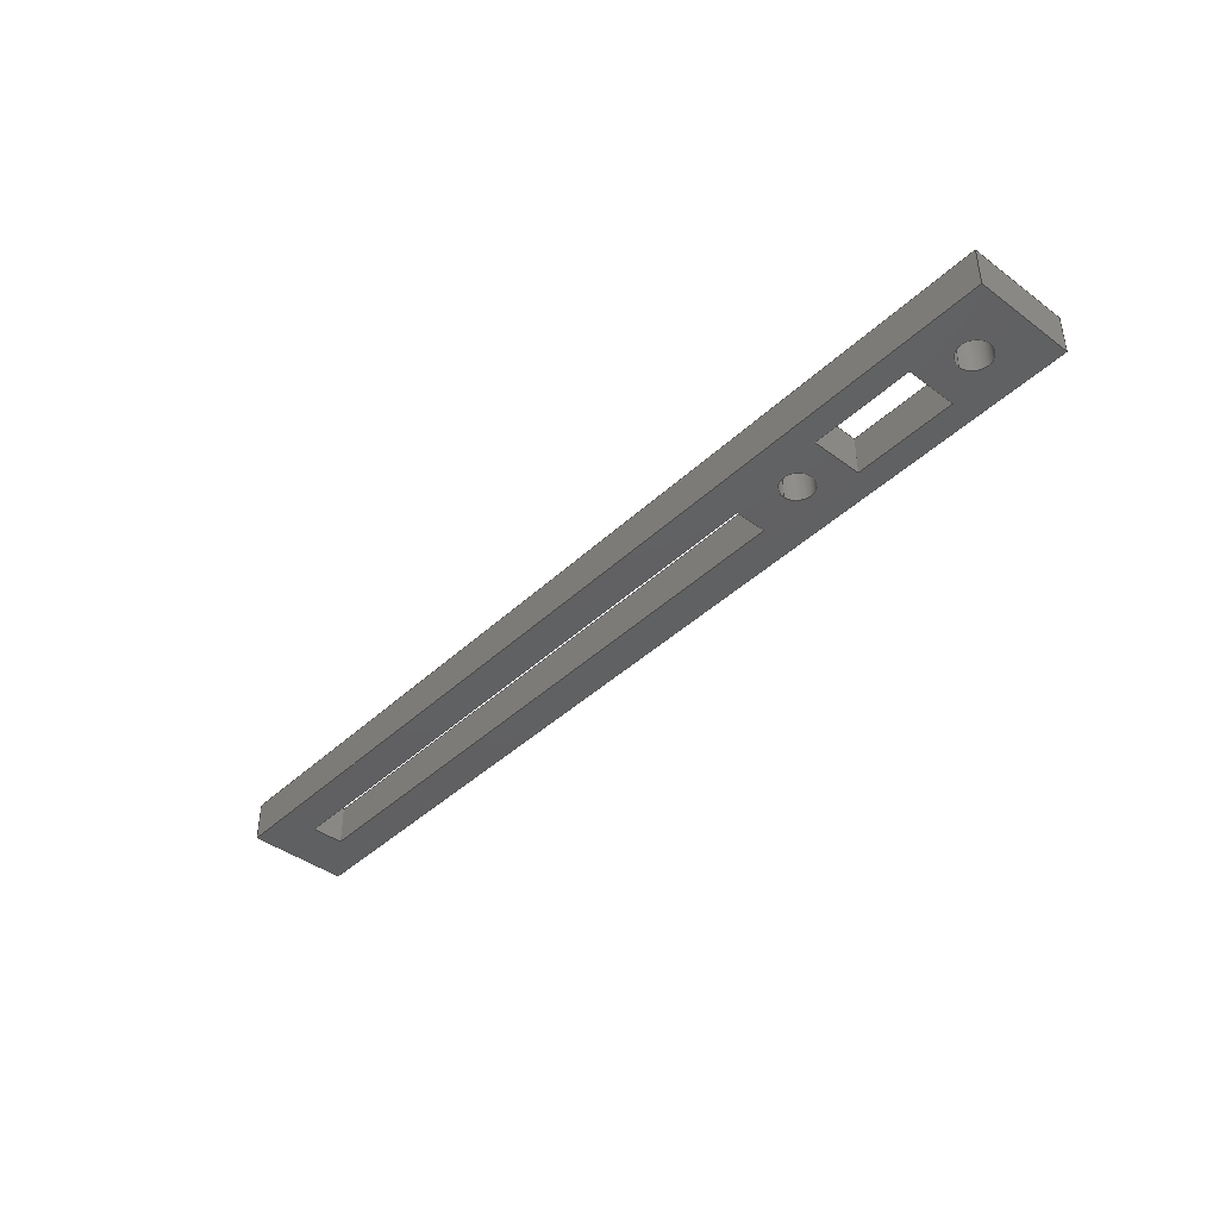
<metadata>
{"format":"step","ext":"step","renderer":"f3d","projection":"perspective","resolution":1024,"background":"white","views":[{"elev":-42.0,"azim":48.2,"up":"+Z"}]}
</metadata>
<code>
ISO-10303-21;
DATA;
#1=MECHANICAL_DESIGN_GEOMETRIC_PRESENTATION_REPRESENTATION('',(#4),#502);
#2=SHAPE_REPRESENTATION_RELATIONSHIP('SRR','None',#508,#3);
#3=ADVANCED_BREP_SHAPE_REPRESENTATION('',(#5),#501);
#4=STYLED_ITEM('',(#517),#5);
#5=MANIFOLD_SOLID_BREP('Body1',#314);
#6=FACE_BOUND('',#43,.T.);
#7=FACE_BOUND('',#45,.T.);
#8=FACE_BOUND('',#55,.T.);
#9=FACE_BOUND('',#56,.T.);
#10=FACE_BOUND('',#57,.T.);
#11=FACE_BOUND('',#58,.T.);
#12=FACE_BOUND('',#60,.T.);
#13=FACE_BOUND('',#61,.T.);
#14=FACE_BOUND('',#62,.T.);
#15=FACE_BOUND('',#63,.T.);
#16=CIRCLE('',#321,1.6);
#17=CIRCLE('',#322,1.6);
#18=CIRCLE('',#324,1.6);
#19=CIRCLE('',#325,1.6);
#20=CYLINDRICAL_SURFACE('',#320,1.6);
#21=CYLINDRICAL_SURFACE('',#323,1.6);
#22=FACE_OUTER_BOUND('',#38,.T.);
#23=FACE_OUTER_BOUND('',#39,.T.);
#24=FACE_OUTER_BOUND('',#40,.T.);
#25=FACE_OUTER_BOUND('',#41,.T.);
#26=FACE_OUTER_BOUND('',#42,.T.);
#27=FACE_OUTER_BOUND('',#44,.T.);
#28=FACE_OUTER_BOUND('',#46,.T.);
#29=FACE_OUTER_BOUND('',#47,.T.);
#30=FACE_OUTER_BOUND('',#48,.T.);
#31=FACE_OUTER_BOUND('',#49,.T.);
#32=FACE_OUTER_BOUND('',#50,.T.);
#33=FACE_OUTER_BOUND('',#51,.T.);
#34=FACE_OUTER_BOUND('',#52,.T.);
#35=FACE_OUTER_BOUND('',#53,.T.);
#36=FACE_OUTER_BOUND('',#54,.T.);
#37=FACE_OUTER_BOUND('',#59,.T.);
#38=EDGE_LOOP('',(#204,#205,#206,#207));
#39=EDGE_LOOP('',(#208,#209,#210,#211));
#40=EDGE_LOOP('',(#212,#213,#214,#215));
#41=EDGE_LOOP('',(#216,#217,#218,#219));
#42=EDGE_LOOP('',(#220));
#43=EDGE_LOOP('',(#221));
#44=EDGE_LOOP('',(#222));
#45=EDGE_LOOP('',(#223));
#46=EDGE_LOOP('',(#224,#225,#226,#227));
#47=EDGE_LOOP('',(#228,#229,#230,#231));
#48=EDGE_LOOP('',(#232,#233,#234,#235));
#49=EDGE_LOOP('',(#236,#237,#238,#239));
#50=EDGE_LOOP('',(#240,#241,#242,#243));
#51=EDGE_LOOP('',(#244,#245,#246,#247));
#52=EDGE_LOOP('',(#248,#249,#250,#251));
#53=EDGE_LOOP('',(#252,#253,#254,#255));
#54=EDGE_LOOP('',(#256,#257,#258,#259));
#55=EDGE_LOOP('',(#260,#261,#262,#263));
#56=EDGE_LOOP('',(#264));
#57=EDGE_LOOP('',(#265));
#58=EDGE_LOOP('',(#266,#267,#268,#269));
#59=EDGE_LOOP('',(#270,#271,#272,#273));
#60=EDGE_LOOP('',(#274,#275,#276,#277));
#61=EDGE_LOOP('',(#278));
#62=EDGE_LOOP('',(#279));
#63=EDGE_LOOP('',(#280,#281,#282,#283));
#64=LINE('',#418,#100);
#65=LINE('',#420,#101);
#66=LINE('',#422,#102);
#67=LINE('',#423,#103);
#68=LINE('',#426,#104);
#69=LINE('',#428,#105);
#70=LINE('',#429,#106);
#71=LINE('',#432,#107);
#72=LINE('',#434,#108);
#73=LINE('',#435,#109);
#74=LINE('',#437,#110);
#75=LINE('',#438,#111);
#76=LINE('',#452,#112);
#77=LINE('',#454,#113);
#78=LINE('',#456,#114);
#79=LINE('',#457,#115);
#80=LINE('',#460,#116);
#81=LINE('',#462,#117);
#82=LINE('',#463,#118);
#83=LINE('',#466,#119);
#84=LINE('',#468,#120);
#85=LINE('',#469,#121);
#86=LINE('',#471,#122);
#87=LINE('',#472,#123);
#88=LINE('',#476,#124);
#89=LINE('',#478,#125);
#90=LINE('',#480,#126);
#91=LINE('',#481,#127);
#92=LINE('',#484,#128);
#93=LINE('',#486,#129);
#94=LINE('',#487,#130);
#95=LINE('',#490,#131);
#96=LINE('',#492,#132);
#97=LINE('',#493,#133);
#98=LINE('',#495,#134);
#99=LINE('',#496,#135);
#100=VECTOR('',#340,10);
#101=VECTOR('',#341,10);
#102=VECTOR('',#342,10);
#103=VECTOR('',#343,10);
#104=VECTOR('',#346,10);
#105=VECTOR('',#347,10);
#106=VECTOR('',#348,10);
#107=VECTOR('',#351,10);
#108=VECTOR('',#352,10);
#109=VECTOR('',#353,10);
#110=VECTOR('',#356,10);
#111=VECTOR('',#357,10);
#112=VECTOR('',#372,10);
#113=VECTOR('',#373,10);
#114=VECTOR('',#374,10);
#115=VECTOR('',#375,10);
#116=VECTOR('',#378,10);
#117=VECTOR('',#379,10);
#118=VECTOR('',#380,10);
#119=VECTOR('',#383,10);
#120=VECTOR('',#384,10);
#121=VECTOR('',#385,10);
#122=VECTOR('',#388,10);
#123=VECTOR('',#389,10);
#124=VECTOR('',#392,10);
#125=VECTOR('',#393,10);
#126=VECTOR('',#394,10);
#127=VECTOR('',#395,10);
#128=VECTOR('',#398,10);
#129=VECTOR('',#399,10);
#130=VECTOR('',#400,10);
#131=VECTOR('',#403,10);
#132=VECTOR('',#404,10);
#133=VECTOR('',#405,10);
#134=VECTOR('',#408,10);
#135=VECTOR('',#409,10);
#136=VERTEX_POINT('',#416);
#137=VERTEX_POINT('',#417);
#138=VERTEX_POINT('',#419);
#139=VERTEX_POINT('',#421);
#140=VERTEX_POINT('',#425);
#141=VERTEX_POINT('',#427);
#142=VERTEX_POINT('',#431);
#143=VERTEX_POINT('',#433);
#144=VERTEX_POINT('',#440);
#145=VERTEX_POINT('',#442);
#146=VERTEX_POINT('',#445);
#147=VERTEX_POINT('',#447);
#148=VERTEX_POINT('',#450);
#149=VERTEX_POINT('',#451);
#150=VERTEX_POINT('',#453);
#151=VERTEX_POINT('',#455);
#152=VERTEX_POINT('',#459);
#153=VERTEX_POINT('',#461);
#154=VERTEX_POINT('',#465);
#155=VERTEX_POINT('',#467);
#156=VERTEX_POINT('',#474);
#157=VERTEX_POINT('',#475);
#158=VERTEX_POINT('',#477);
#159=VERTEX_POINT('',#479);
#160=VERTEX_POINT('',#483);
#161=VERTEX_POINT('',#485);
#162=VERTEX_POINT('',#489);
#163=VERTEX_POINT('',#491);
#164=EDGE_CURVE('',#136,#137,#64,.T.);
#165=EDGE_CURVE('',#137,#138,#65,.T.);
#166=EDGE_CURVE('',#139,#138,#66,.T.);
#167=EDGE_CURVE('',#136,#139,#67,.T.);
#168=EDGE_CURVE('',#140,#136,#68,.T.);
#169=EDGE_CURVE('',#141,#139,#69,.T.);
#170=EDGE_CURVE('',#140,#141,#70,.T.);
#171=EDGE_CURVE('',#142,#140,#71,.T.);
#172=EDGE_CURVE('',#143,#141,#72,.T.);
#173=EDGE_CURVE('',#142,#143,#73,.T.);
#174=EDGE_CURVE('',#137,#142,#74,.T.);
#175=EDGE_CURVE('',#138,#143,#75,.T.);
#176=EDGE_CURVE('',#144,#144,#16,.T.);
#177=EDGE_CURVE('',#145,#145,#17,.T.);
#178=EDGE_CURVE('',#146,#146,#18,.T.);
#179=EDGE_CURVE('',#147,#147,#19,.T.);
#180=EDGE_CURVE('',#148,#149,#76,.T.);
#181=EDGE_CURVE('',#149,#150,#77,.T.);
#182=EDGE_CURVE('',#151,#150,#78,.T.);
#183=EDGE_CURVE('',#148,#151,#79,.T.);
#184=EDGE_CURVE('',#152,#148,#80,.T.);
#185=EDGE_CURVE('',#153,#151,#81,.T.);
#186=EDGE_CURVE('',#152,#153,#82,.T.);
#187=EDGE_CURVE('',#154,#152,#83,.T.);
#188=EDGE_CURVE('',#155,#153,#84,.T.);
#189=EDGE_CURVE('',#154,#155,#85,.T.);
#190=EDGE_CURVE('',#149,#154,#86,.T.);
#191=EDGE_CURVE('',#150,#155,#87,.T.);
#192=EDGE_CURVE('',#156,#157,#88,.T.);
#193=EDGE_CURVE('',#156,#158,#89,.T.);
#194=EDGE_CURVE('',#159,#158,#90,.T.);
#195=EDGE_CURVE('',#157,#159,#91,.T.);
#196=EDGE_CURVE('',#157,#160,#92,.T.);
#197=EDGE_CURVE('',#161,#159,#93,.T.);
#198=EDGE_CURVE('',#160,#161,#94,.T.);
#199=EDGE_CURVE('',#160,#162,#95,.T.);
#200=EDGE_CURVE('',#163,#161,#96,.T.);
#201=EDGE_CURVE('',#162,#163,#97,.T.);
#202=EDGE_CURVE('',#162,#156,#98,.T.);
#203=EDGE_CURVE('',#158,#163,#99,.T.);
#204=ORIENTED_EDGE('',*,*,#164,.T.);
#205=ORIENTED_EDGE('',*,*,#165,.T.);
#206=ORIENTED_EDGE('',*,*,#166,.F.);
#207=ORIENTED_EDGE('',*,*,#167,.F.);
#208=ORIENTED_EDGE('',*,*,#168,.T.);
#209=ORIENTED_EDGE('',*,*,#167,.T.);
#210=ORIENTED_EDGE('',*,*,#169,.F.);
#211=ORIENTED_EDGE('',*,*,#170,.F.);
#212=ORIENTED_EDGE('',*,*,#171,.T.);
#213=ORIENTED_EDGE('',*,*,#170,.T.);
#214=ORIENTED_EDGE('',*,*,#172,.F.);
#215=ORIENTED_EDGE('',*,*,#173,.F.);
#216=ORIENTED_EDGE('',*,*,#174,.T.);
#217=ORIENTED_EDGE('',*,*,#173,.T.);
#218=ORIENTED_EDGE('',*,*,#175,.F.);
#219=ORIENTED_EDGE('',*,*,#165,.F.);
#220=ORIENTED_EDGE('',*,*,#176,.F.);
#221=ORIENTED_EDGE('',*,*,#177,.T.);
#222=ORIENTED_EDGE('',*,*,#178,.F.);
#223=ORIENTED_EDGE('',*,*,#179,.T.);
#224=ORIENTED_EDGE('',*,*,#180,.T.);
#225=ORIENTED_EDGE('',*,*,#181,.T.);
#226=ORIENTED_EDGE('',*,*,#182,.F.);
#227=ORIENTED_EDGE('',*,*,#183,.F.);
#228=ORIENTED_EDGE('',*,*,#184,.T.);
#229=ORIENTED_EDGE('',*,*,#183,.T.);
#230=ORIENTED_EDGE('',*,*,#185,.F.);
#231=ORIENTED_EDGE('',*,*,#186,.F.);
#232=ORIENTED_EDGE('',*,*,#187,.T.);
#233=ORIENTED_EDGE('',*,*,#186,.T.);
#234=ORIENTED_EDGE('',*,*,#188,.F.);
#235=ORIENTED_EDGE('',*,*,#189,.F.);
#236=ORIENTED_EDGE('',*,*,#190,.T.);
#237=ORIENTED_EDGE('',*,*,#189,.T.);
#238=ORIENTED_EDGE('',*,*,#191,.F.);
#239=ORIENTED_EDGE('',*,*,#181,.F.);
#240=ORIENTED_EDGE('',*,*,#192,.F.);
#241=ORIENTED_EDGE('',*,*,#193,.T.);
#242=ORIENTED_EDGE('',*,*,#194,.F.);
#243=ORIENTED_EDGE('',*,*,#195,.F.);
#244=ORIENTED_EDGE('',*,*,#196,.F.);
#245=ORIENTED_EDGE('',*,*,#195,.T.);
#246=ORIENTED_EDGE('',*,*,#197,.F.);
#247=ORIENTED_EDGE('',*,*,#198,.F.);
#248=ORIENTED_EDGE('',*,*,#199,.F.);
#249=ORIENTED_EDGE('',*,*,#198,.T.);
#250=ORIENTED_EDGE('',*,*,#200,.F.);
#251=ORIENTED_EDGE('',*,*,#201,.F.);
#252=ORIENTED_EDGE('',*,*,#202,.F.);
#253=ORIENTED_EDGE('',*,*,#201,.T.);
#254=ORIENTED_EDGE('',*,*,#203,.F.);
#255=ORIENTED_EDGE('',*,*,#193,.F.);
#256=ORIENTED_EDGE('',*,*,#203,.T.);
#257=ORIENTED_EDGE('',*,*,#200,.T.);
#258=ORIENTED_EDGE('',*,*,#197,.T.);
#259=ORIENTED_EDGE('',*,*,#194,.T.);
#260=ORIENTED_EDGE('',*,*,#191,.T.);
#261=ORIENTED_EDGE('',*,*,#188,.T.);
#262=ORIENTED_EDGE('',*,*,#185,.T.);
#263=ORIENTED_EDGE('',*,*,#182,.T.);
#264=ORIENTED_EDGE('',*,*,#178,.T.);
#265=ORIENTED_EDGE('',*,*,#176,.T.);
#266=ORIENTED_EDGE('',*,*,#175,.T.);
#267=ORIENTED_EDGE('',*,*,#172,.T.);
#268=ORIENTED_EDGE('',*,*,#169,.T.);
#269=ORIENTED_EDGE('',*,*,#166,.T.);
#270=ORIENTED_EDGE('',*,*,#202,.T.);
#271=ORIENTED_EDGE('',*,*,#192,.T.);
#272=ORIENTED_EDGE('',*,*,#196,.T.);
#273=ORIENTED_EDGE('',*,*,#199,.T.);
#274=ORIENTED_EDGE('',*,*,#190,.F.);
#275=ORIENTED_EDGE('',*,*,#180,.F.);
#276=ORIENTED_EDGE('',*,*,#184,.F.);
#277=ORIENTED_EDGE('',*,*,#187,.F.);
#278=ORIENTED_EDGE('',*,*,#179,.F.);
#279=ORIENTED_EDGE('',*,*,#177,.F.);
#280=ORIENTED_EDGE('',*,*,#174,.F.);
#281=ORIENTED_EDGE('',*,*,#164,.F.);
#282=ORIENTED_EDGE('',*,*,#168,.F.);
#283=ORIENTED_EDGE('',*,*,#171,.F.);
#284=PLANE('',#316);
#285=PLANE('',#317);
#286=PLANE('',#318);
#287=PLANE('',#319);
#288=PLANE('',#326);
#289=PLANE('',#327);
#290=PLANE('',#328);
#291=PLANE('',#329);
#292=PLANE('',#330);
#293=PLANE('',#331);
#294=PLANE('',#332);
#295=PLANE('',#333);
#296=PLANE('',#334);
#297=PLANE('',#335);
#298=ADVANCED_FACE('',(#22),#284,.T.);
#299=ADVANCED_FACE('',(#23),#285,.T.);
#300=ADVANCED_FACE('',(#24),#286,.T.);
#301=ADVANCED_FACE('',(#25),#287,.T.);
#302=ADVANCED_FACE('',(#26,#6),#20,.F.);
#303=ADVANCED_FACE('',(#27,#7),#21,.F.);
#304=ADVANCED_FACE('',(#28),#288,.T.);
#305=ADVANCED_FACE('',(#29),#289,.T.);
#306=ADVANCED_FACE('',(#30),#290,.T.);
#307=ADVANCED_FACE('',(#31),#291,.T.);
#308=ADVANCED_FACE('',(#32),#292,.T.);
#309=ADVANCED_FACE('',(#33),#293,.T.);
#310=ADVANCED_FACE('',(#34),#294,.T.);
#311=ADVANCED_FACE('',(#35),#295,.T.);
#312=ADVANCED_FACE('',(#36,#8,#9,#10,#11),#296,.T.);
#313=ADVANCED_FACE('',(#37,#12,#13,#14,#15),#297,.F.);
#314=CLOSED_SHELL('',(#298,#299,#300,#301,#302,#303,#304,#305,#306,#307,
#308,#309,#310,#311,#312,#313));
#315=AXIS2_PLACEMENT_3D('placement',#414,#336,#337);
#316=AXIS2_PLACEMENT_3D('',#415,#338,#339);
#317=AXIS2_PLACEMENT_3D('',#424,#344,#345);
#318=AXIS2_PLACEMENT_3D('',#430,#349,#350);
#319=AXIS2_PLACEMENT_3D('',#436,#354,#355);
#320=AXIS2_PLACEMENT_3D('',#439,#358,#359);
#321=AXIS2_PLACEMENT_3D('',#441,#360,#361);
#322=AXIS2_PLACEMENT_3D('',#443,#362,#363);
#323=AXIS2_PLACEMENT_3D('',#444,#364,#365);
#324=AXIS2_PLACEMENT_3D('',#446,#366,#367);
#325=AXIS2_PLACEMENT_3D('',#448,#368,#369);
#326=AXIS2_PLACEMENT_3D('',#449,#370,#371);
#327=AXIS2_PLACEMENT_3D('',#458,#376,#377);
#328=AXIS2_PLACEMENT_3D('',#464,#381,#382);
#329=AXIS2_PLACEMENT_3D('',#470,#386,#387);
#330=AXIS2_PLACEMENT_3D('',#473,#390,#391);
#331=AXIS2_PLACEMENT_3D('',#482,#396,#397);
#332=AXIS2_PLACEMENT_3D('',#488,#401,#402);
#333=AXIS2_PLACEMENT_3D('',#494,#406,#407);
#334=AXIS2_PLACEMENT_3D('',#497,#410,#411);
#335=AXIS2_PLACEMENT_3D('',#498,#412,#413);
#336=DIRECTION('axis',(0,0,1));
#337=DIRECTION('refdir',(1,0,0));
#338=DIRECTION('center_axis',(1,0,0));
#339=DIRECTION('ref_axis',(0,1,0));
#340=DIRECTION('',(0,1,0));
#341=DIRECTION('',(0,0,1));
#342=DIRECTION('',(0,1,0));
#343=DIRECTION('',(0,0,1));
#344=DIRECTION('center_axis',(-5.442e-17,1,0));
#345=DIRECTION('ref_axis',(-1,-5.442e-17,0));
#346=DIRECTION('',(-1,-5.442e-17,0));
#347=DIRECTION('',(-1,-5.442e-17,0));
#348=DIRECTION('',(0,0,1));
#349=DIRECTION('center_axis',(-1,0,0));
#350=DIRECTION('ref_axis',(0,-1,0));
#351=DIRECTION('',(0,-1,0));
#352=DIRECTION('',(0,-1,0));
#353=DIRECTION('',(0,0,1));
#354=DIRECTION('center_axis',(-3.646e-15,-1,0));
#355=DIRECTION('ref_axis',(1,-3.646e-15,0));
#356=DIRECTION('',(1,-3.646e-15,0));
#357=DIRECTION('',(1,-3.646e-15,0));
#358=DIRECTION('center_axis',(0,0,1));
#359=DIRECTION('ref_axis',(1,0,0));
#360=DIRECTION('center_axis',(0,0,-1));
#361=DIRECTION('ref_axis',(1,0,0));
#362=DIRECTION('center_axis',(0,0,-1));
#363=DIRECTION('ref_axis',(1,0,0));
#364=DIRECTION('center_axis',(0,0,1));
#365=DIRECTION('ref_axis',(1,0,0));
#366=DIRECTION('center_axis',(0,0,-1));
#367=DIRECTION('ref_axis',(1,0,0));
#368=DIRECTION('center_axis',(0,0,-1));
#369=DIRECTION('ref_axis',(1,0,0));
#370=DIRECTION('center_axis',(-1,0,0));
#371=DIRECTION('ref_axis',(0,-1,0));
#372=DIRECTION('',(0,-1,0));
#373=DIRECTION('',(0,0,1));
#374=DIRECTION('',(0,-1,0));
#375=DIRECTION('',(0,0,1));
#376=DIRECTION('center_axis',(-9.344e-16,-1,0));
#377=DIRECTION('ref_axis',(1,-9.344e-16,0));
#378=DIRECTION('',(1,-9.344e-16,0));
#379=DIRECTION('',(1,-9.344e-16,0));
#380=DIRECTION('',(0,0,1));
#381=DIRECTION('center_axis',(1,0,0));
#382=DIRECTION('ref_axis',(0,1,0));
#383=DIRECTION('',(0,1,0));
#384=DIRECTION('',(0,1,0));
#385=DIRECTION('',(0,0,1));
#386=DIRECTION('center_axis',(9.344e-16,1,0));
#387=DIRECTION('ref_axis',(-1,9.344e-16,0));
#388=DIRECTION('',(-1,9.344e-16,0));
#389=DIRECTION('',(-1,9.344e-16,0));
#390=DIRECTION('center_axis',(-1,0,0));
#391=DIRECTION('ref_axis',(0,-1,0));
#392=DIRECTION('',(0,1,0));
#393=DIRECTION('',(0,0,1));
#394=DIRECTION('',(0,-1,0));
#395=DIRECTION('',(0,0,1));
#396=DIRECTION('center_axis',(0,1,0));
#397=DIRECTION('ref_axis',(-1,0,0));
#398=DIRECTION('',(1,0,0));
#399=DIRECTION('',(-1,0,0));
#400=DIRECTION('',(0,0,1));
#401=DIRECTION('center_axis',(1,0,0));
#402=DIRECTION('ref_axis',(0,1,0));
#403=DIRECTION('',(0,-1,0));
#404=DIRECTION('',(0,1,0));
#405=DIRECTION('',(0,0,1));
#406=DIRECTION('center_axis',(0,-1,0));
#407=DIRECTION('ref_axis',(1,0,0));
#408=DIRECTION('',(-1,0,0));
#409=DIRECTION('',(1,0,0));
#410=DIRECTION('center_axis',(0,0,1));
#411=DIRECTION('ref_axis',(1,0,0));
#412=DIRECTION('center_axis',(0,0,1));
#413=DIRECTION('ref_axis',(1,0,0));
#414=CARTESIAN_POINT('',(0,0,0));
#415=CARTESIAN_POINT('Origin',(79.67,-2.56,0));
#416=CARTESIAN_POINT('',(79.67,-2.56,0));
#417=CARTESIAN_POINT('',(79.67,2.54,0));
#418=CARTESIAN_POINT('',(79.67,-2.56,0));
#419=CARTESIAN_POINT('',(79.67,2.54,4));
#420=CARTESIAN_POINT('',(79.67,2.54,0));
#421=CARTESIAN_POINT('',(79.67,-2.56,4));
#422=CARTESIAN_POINT('',(79.67,-2.56,4));
#423=CARTESIAN_POINT('',(79.67,-2.56,0));
#424=CARTESIAN_POINT('Origin',(89.87,-2.56,0));
#425=CARTESIAN_POINT('',(89.87,-2.56,0));
#426=CARTESIAN_POINT('',(89.87,-2.56,0));
#427=CARTESIAN_POINT('',(89.87,-2.56,4));
#428=CARTESIAN_POINT('',(89.87,-2.56,4));
#429=CARTESIAN_POINT('',(89.87,-2.56,0));
#430=CARTESIAN_POINT('Origin',(89.87,2.54,0));
#431=CARTESIAN_POINT('',(89.87,2.54,0));
#432=CARTESIAN_POINT('',(89.87,2.54,0));
#433=CARTESIAN_POINT('',(89.87,2.54,4));
#434=CARTESIAN_POINT('',(89.87,2.54,4));
#435=CARTESIAN_POINT('',(89.87,2.54,0));
#436=CARTESIAN_POINT('Origin',(79.67,2.54,0));
#437=CARTESIAN_POINT('',(79.67,2.54,0));
#438=CARTESIAN_POINT('',(79.67,2.54,4));
#439=CARTESIAN_POINT('Origin',(94.29,-0.01012,0));
#440=CARTESIAN_POINT('',(92.69,-0.01012,4));
#441=CARTESIAN_POINT('Origin',(94.29,-0.01012,4));
#442=CARTESIAN_POINT('',(92.69,-0.01012,0));
#443=CARTESIAN_POINT('Origin',(94.29,-0.01012,0));
#444=CARTESIAN_POINT('Origin',(75.24,-0.01012,0));
#445=CARTESIAN_POINT('',(73.64,-0.01012,4));
#446=CARTESIAN_POINT('Origin',(75.24,-0.01012,4));
#447=CARTESIAN_POINT('',(73.64,-0.01012,0));
#448=CARTESIAN_POINT('Origin',(75.24,-0.01012,0));
#449=CARTESIAN_POINT('Origin',(69.77,1.59,0));
#450=CARTESIAN_POINT('',(69.77,1.59,0));
#451=CARTESIAN_POINT('',(69.77,-1.61,0));
#452=CARTESIAN_POINT('',(69.77,1.59,0));
#453=CARTESIAN_POINT('',(69.77,-1.61,4));
#454=CARTESIAN_POINT('',(69.77,-1.61,0));
#455=CARTESIAN_POINT('',(69.77,1.59,4));
#456=CARTESIAN_POINT('',(69.77,1.59,4));
#457=CARTESIAN_POINT('',(69.77,1.59,0));
#458=CARTESIAN_POINT('Origin',(9.77,1.59,0));
#459=CARTESIAN_POINT('',(9.77,1.59,0));
#460=CARTESIAN_POINT('',(9.77,1.59,0));
#461=CARTESIAN_POINT('',(9.77,1.59,4));
#462=CARTESIAN_POINT('',(9.77,1.59,4));
#463=CARTESIAN_POINT('',(9.77,1.59,0));
#464=CARTESIAN_POINT('Origin',(9.77,-1.61,0));
#465=CARTESIAN_POINT('',(9.77,-1.61,0));
#466=CARTESIAN_POINT('',(9.77,-1.61,0));
#467=CARTESIAN_POINT('',(9.77,-1.61,4));
#468=CARTESIAN_POINT('',(9.77,-1.61,4));
#469=CARTESIAN_POINT('',(9.77,-1.61,0));
#470=CARTESIAN_POINT('Origin',(69.77,-1.61,0));
#471=CARTESIAN_POINT('',(69.77,-1.61,0));
#472=CARTESIAN_POINT('',(69.77,-1.61,4));
#473=CARTESIAN_POINT('Origin',(4.77,4.99,0));
#474=CARTESIAN_POINT('',(4.77,-5.01,0));
#475=CARTESIAN_POINT('',(4.77,4.99,0));
#476=CARTESIAN_POINT('',(4.77,-5.01,0));
#477=CARTESIAN_POINT('',(4.77,-5.01,4));
#478=CARTESIAN_POINT('',(4.77,-5.01,0));
#479=CARTESIAN_POINT('',(4.77,4.99,4));
#480=CARTESIAN_POINT('',(4.77,-5.01,4));
#481=CARTESIAN_POINT('',(4.77,4.99,0));
#482=CARTESIAN_POINT('Origin',(99.29,4.99,0));
#483=CARTESIAN_POINT('',(99.29,4.99,0));
#484=CARTESIAN_POINT('',(4.77,4.99,0));
#485=CARTESIAN_POINT('',(99.29,4.99,4));
#486=CARTESIAN_POINT('',(4.77,4.99,4));
#487=CARTESIAN_POINT('',(99.29,4.99,0));
#488=CARTESIAN_POINT('Origin',(99.29,-5.01,0));
#489=CARTESIAN_POINT('',(99.29,-5.01,0));
#490=CARTESIAN_POINT('',(99.29,4.99,0));
#491=CARTESIAN_POINT('',(99.29,-5.01,4));
#492=CARTESIAN_POINT('',(99.29,4.99,4));
#493=CARTESIAN_POINT('',(99.29,-5.01,0));
#494=CARTESIAN_POINT('Origin',(4.77,-5.01,0));
#495=CARTESIAN_POINT('',(99.29,-5.01,0));
#496=CARTESIAN_POINT('',(99.29,-5.01,4));
#497=CARTESIAN_POINT('Origin',(52.03,-0.01012,4));
#498=CARTESIAN_POINT('Origin',(52.03,-0.01012,0));
#499=UNCERTAINTY_MEASURE_WITH_UNIT(LENGTH_MEASURE(0.01),#503,
'DISTANCE_ACCURACY_VALUE',
'Maximum model space distance between geometric entities at asserted c
onnectivities');
#500=UNCERTAINTY_MEASURE_WITH_UNIT(LENGTH_MEASURE(0.01),#503,
'DISTANCE_ACCURACY_VALUE',
'Maximum model space distance between geometric entities at asserted c
onnectivities');
#501=(
GEOMETRIC_REPRESENTATION_CONTEXT(3)
GLOBAL_UNCERTAINTY_ASSIGNED_CONTEXT((#499))
GLOBAL_UNIT_ASSIGNED_CONTEXT((#503,#505,#504))
REPRESENTATION_CONTEXT('','3D')
);
#502=(
GEOMETRIC_REPRESENTATION_CONTEXT(3)
GLOBAL_UNCERTAINTY_ASSIGNED_CONTEXT((#500))
GLOBAL_UNIT_ASSIGNED_CONTEXT((#503,#505,#504))
REPRESENTATION_CONTEXT('','3D')
);
#503=(
LENGTH_UNIT()
NAMED_UNIT(*)
SI_UNIT(.MILLI.,.METRE.)
);
#504=(
NAMED_UNIT(*)
SI_UNIT($,.STERADIAN.)
SOLID_ANGLE_UNIT()
);
#505=(
NAMED_UNIT(*)
PLANE_ANGLE_UNIT()
SI_UNIT($,.RADIAN.)
);
#506=SHAPE_DEFINITION_REPRESENTATION(#507,#508);
#507=PRODUCT_DEFINITION_SHAPE('',$,#510);
#508=SHAPE_REPRESENTATION('',(#315),#501);
#509=PRODUCT_DEFINITION_CONTEXT('part definition',#514,'design');
#510=PRODUCT_DEFINITION('SensorHolder&Slit v2','SensorHolder&Slit v2',#511,
#509);
#511=PRODUCT_DEFINITION_FORMATION('',$,#516);
#512=PRODUCT_RELATED_PRODUCT_CATEGORY('SensorHolder&Slit v2',
'SensorHolder&Slit v2',(#516));
#513=APPLICATION_PROTOCOL_DEFINITION('international standard',
'automotive_design',2009,#514);
#514=APPLICATION_CONTEXT(
'Core Data for Automotive Mechanical Design Process');
#515=PRODUCT_CONTEXT('part definition',#514,'mechanical');
#516=PRODUCT('SensorHolder&Slit v2','SensorHolder&Slit v2',$,(#515));
#517=PRESENTATION_STYLE_ASSIGNMENT((#518));
#518=SURFACE_STYLE_USAGE(.BOTH.,#519);
#519=SURFACE_SIDE_STYLE('',(#520));
#520=SURFACE_STYLE_FILL_AREA(#521);
#521=FILL_AREA_STYLE('Steel - Satin',(#522));
#522=FILL_AREA_STYLE_COLOUR('Steel - Satin',#523);
#523=COLOUR_RGB('Steel - Satin',0.6275,0.6275,0.6275);
ENDSEC;
END-ISO-10303-21;

</code>
